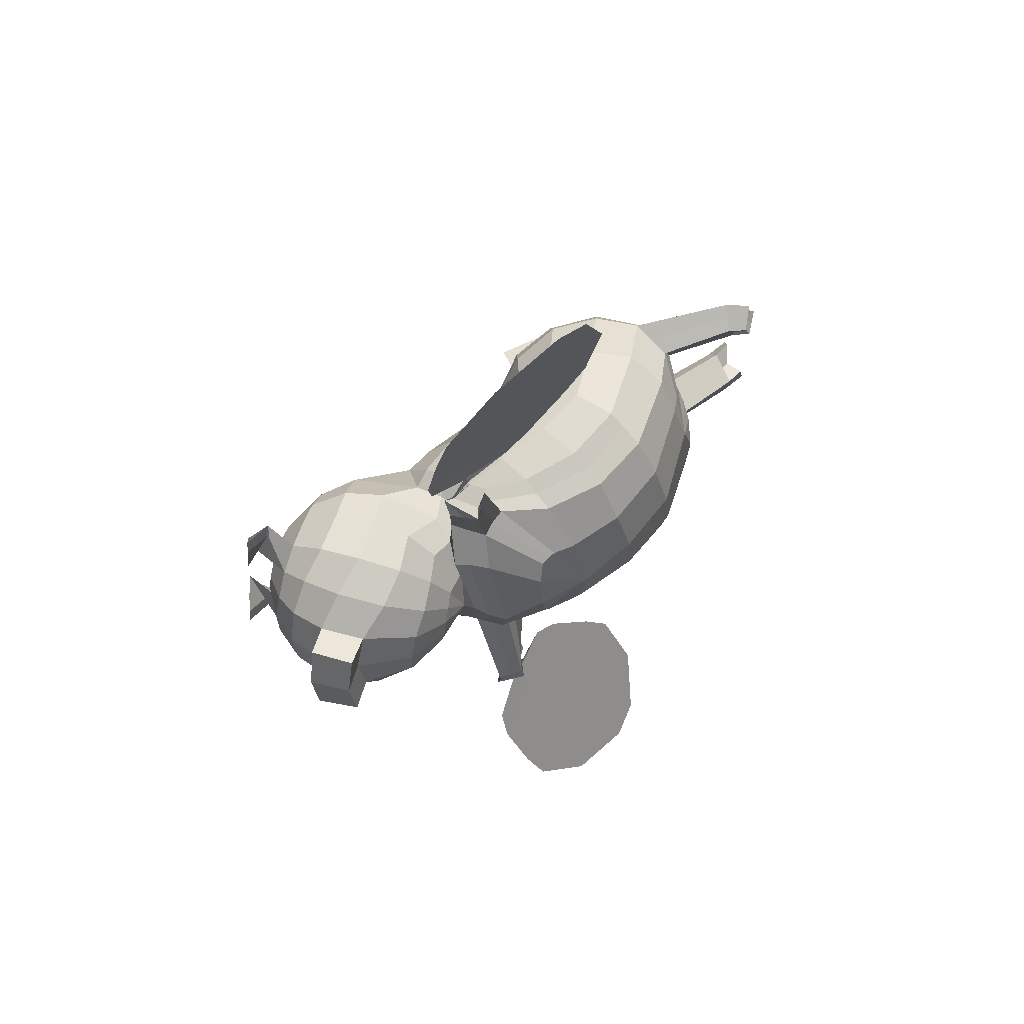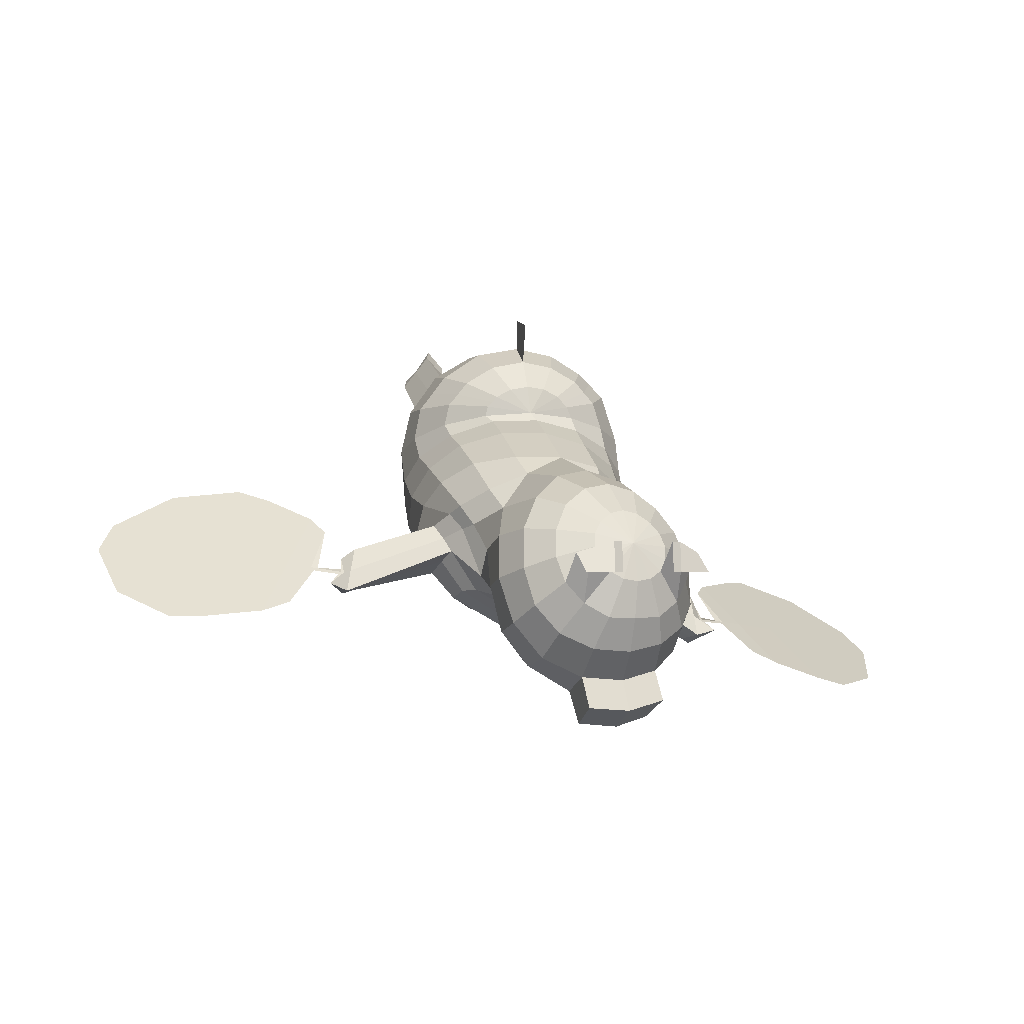
<metadata>
{"format":"obj","ext":"obj","renderer":"f3d","projection":"perspective","resolution":1024,"background":"white","views":[{"elev":-34.0,"azim":-79.9,"up":"+Z"},{"elev":-12.5,"azim":169.4,"up":"+Z"}]}
</metadata>
<code>
o Sphere
v -0.7662 2.951 -0.8677
v -0.5804 2.999 -0.8834
v -0.6991 2.968 -0.8735
v -0.4567 3.031 -0.8943
v -0.4074 2.883 -0.7076
v -0.6877 2.987 -0.6321
v -0.5307 2.851 -0.6965
v -0.7549 2.969 -0.6264
v 0.1029 1.199 -0.72
v 0.2525 0.924 -0.7474
v 0.03663 0.5092 -0.7642
v 0.1062 1.48 -0.6529
v 0.3216 1.239 -0.4007
v 0.4409 0.9228 -0.5364
v 0.1694 0.4786 -0.6727
v -0.2519 1.688 0.2007
v 0.05317 1.582 0.07654
v 0.2724 1.383 -0.03244
v 0.3405 1.239 -0.07605
v 0.4486 1.071 -0.1493
v 0.4948 0.7916 -0.3545
v 0.2025 0.3731 -0.6055
v -0.1867 1.509 0.3894
v 0.1482 1.315 0.359
v 0.3917 1.069 0.238
v 0.5074 0.8301 0.07721
v 0.5349 0.5916 -0.1218
v 0.451 0.4024 -0.338
v 0.1667 0.2058 -0.5563
v 3.115 0.6448 -0.7371
v 1.209 0.899 -0.7384
v 1.243 1.023 -0.4598
v 1.183 0.8993 -0.4466
v -0.05534 0.747 0.946
v 0.282 0.5371 0.8997
v 0.5094 0.221 0.8425
v 0.5833 -0.1432 0.797
v 0.4902 -0.5062 0.7795
v 0.2499 -0.7684 0.785
v -0.09921 -0.858 0.7574
v -0.07389 0.7621 1.029
v 0.2445 0.5637 1.083
v 0.4585 0.2258 1.122
v 0.5018 -0.1467 1.184
v 0.3736 -0.5048 1.264
v 0.1269 -0.7653 1.263
v -0.1514 -0.858 0.9895
v -0.1516 0.7839 1.117
v 0.09494 0.6146 1.277
v 0.255 0.3235 1.403
v 0.2848 -0.01639 1.5
v 0.1598 -0.3726 1.578
v -0.03931 -0.6668 1.511
v -0.2417 -0.8261 1.146
v -0.2761 0.7997 1.185
v -0.1379 0.6532 1.426
v -0.05052 0.3909 1.614
v -0.02894 0.0324 1.694
v -0.1111 -0.2906 1.706
v -0.2449 -0.5884 1.595
v -0.352 -0.7936 1.203
v 0.3865 -1.349 1.839
v 0.191 -1.343 1.746
v 0.1838 -1.222 2.109
v 0.03587 -1.246 1.952
v 0.08958 -0.2425 -0.3092
v 0.009896 -0.6136 0.08081
v -0.1398 1.098 0.6979
v -0.1101 0.8141 0.879
v 0.241 0.6307 0.7788
v 0.205 0.9328 0.6122
v 0.4376 0.6732 0.456
v 0.4816 0.3378 0.6404
v 0.5707 0.02047 0.4896
v 0.5536 0.3769 0.2573
v 0.536 0.08287 0.03993
v 0.5228 -0.2769 0.3305
v 0.3347 -0.5089 0.1902
v 0.3863 -0.1283 -0.1553
v -0.198 -0.8438 1.072
v 1.12 0.911 -0.57
v 1.169 1.122 -0.5738
v 1.225 1.128 -0.5946
v 1.137 0.9249 -0.5978
v -0.8199 2.741 -0.8782
v -0.7169 2.674 -1.179
v -0.6237 2.519 -1.409
v -0.5834 2.268 -1.601
v -0.5486 1.941 -1.67
v -0.4355 1.576 -1.502
v -0.4016 1.322 -1.223
v -0.04453 1.691 -0.1046
v -0.7111 2.747 -0.823
v -0.5124 2.683 -1.073
v -0.3502 2.501 -1.289
v -0.2639 2.236 -1.452
v -0.2108 1.918 -1.472
v -0.2129 1.602 -1.356
v -0.2942 1.354 -1.137
v 0.2413 1.337 -0.2229
v 0.3812 1.164 -0.2762
v -0.6323 2.736 -0.7328
v -0.3666 2.663 -0.9064
v -0.1584 2.478 -1.067
v -0.03166 2.222 -1.17
v 0.008443 1.915 -1.196
v -0.06349 1.622 -1.116
v -0.2177 1.369 -1.012
v 0.4694 0.8623 -0.4391
v 0.1901 0.4293 -0.6352
v -0.5956 2.71 -0.6213
v -0.3012 2.621 -0.698
v -0.07308 2.449 -0.7607
v 0.08057 2.187 -0.7993
v 0.09902 1.889 -0.8152
v 0.004125 1.606 -0.8309
v -0.07562 1.29 -0.7882
v 1.137 0.9087 -0.7103
v 1.096 0.9179 -0.4344
v -0.6065 2.673 -0.5053
v -0.3175 2.554 -0.461
v -0.09041 2.365 -0.4203
v 0.06079 2.09 -0.4292
v 0.07032 1.571 -0.4433
v 1.139 1.131 -0.3952
v 1.196 1.117 -0.7502
v -0.6633 2.63 -0.4022
v -0.4149 2.465 -0.2328
v -0.2185 2.242 -0.1294
v 0.171 1.487 -0.2131
v -0.7537 2.583 -0.316
v -0.5923 2.387 -0.07344
v -0.4292 2.091 0.09248
v 0.22 -1.051 2.001
v 0.06001 -1.138 1.865
v 0.4227 -1.178 1.731
v 0.2152 -1.236 1.659
v 0.03826 -0.7154 1.408
v 0.2618 -0.4357 1.442
v 0.3929 -0.08841 1.341
v 0.3598 0.2738 1.254
v 0.1707 0.589 1.176
v -0.1118 0.775 1.069
v 0.2026 -1.223 1.865
v 0.2996 -1.224 1.917
v 0.1376 -1.187 1.762
v 0.3213 -1.115 1.866
v -0.632 2.312 -1.854
v -0.614 1.99 -1.941
v 0.2014 1.091 -0.7134
v 0.3845 1.095 -0.4648
v 0.4661 0.9362 -0.2573
v 0.485 0.4988 -0.2289
v 1.346 1.169 -0.6998
v 2.662 0.0873 0.2267
v 0.3712 -0.6379 0.7807
v 0.2517 -0.6343 1.26
v 0.06024 -0.5197 1.545
v -0.1805 -0.4346 1.655
v 0.2888 -1.346 1.792
v 0.1099 -1.234 2.03
v 0.4604 -0.02399 -0.0551
v 0.4288 -0.3938 0.2616
v 2.889 0.366 -0.2552
v 1.117 1.025 -0.4145
v 1.167 1.013 -0.73
v 0.3189 -1.207 1.695
v 0.14 -1.095 1.933
v 0.2511 -1.223 1.891
v 2.106 0.7276 -0.4141
v 1.833 0.3924 0.1655
v 2.378 1.063 -0.9937
v 1.908 1.182 -0.9536
v 1.479 0.6542 -0.04178
v 1.694 0.9179 -0.4977
v 3.294 0.2776 -0.3089
v 3.177 0.1341 -0.06079
v 3.236 0.2059 -0.1849
v 2.086 0.2364 0.2709
v 2.677 0.964 -0.9871
v 2.382 0.6002 -0.3581
v 1.475 1.036 -0.5693
v 1.46 1.022 -0.5449
v 1.684 1.192 -0.8732
v 1.495 1.007 -0.5374
v 1.365 0.795 -0.1861
v 1.252 1.096 -0.5636
v 1.271 1.126 -0.6119
v 1.249 1.117 -0.5897
v -0.2799 0.1014 -0.6956
v -1.204 2.837 -0.8299
v -1.389 2.789 -0.8135
v -1.271 2.82 -0.8242
v -1.513 2.757 -0.803
v -1.464 2.609 -0.6163
v -1.259 2.838 -0.5829
v -1.339 2.642 -0.6264
v -0.4096 1.142 -0.9198
v -0.4185 1.046 -0.9627
v -0.1738 0.8203 -0.953
v -0.2026 0.4871 -0.8381
v -1.192 2.856 -0.5888
v -0.8586 1.131 -0.7923
v -0.8915 0.8319 -0.8788
v -0.544 0.4532 -0.8411
v -1.02 1.143 -0.6567
v -1.114 1.119 -0.5492
v -1.158 0.8125 -0.7201
v -0.742 0.3998 -0.7907
v -0.9329 1.534 0.188
v -1.132 1.336 0.03243
v -1.221 1.123 -0.1354
v -1.223 0.9771 -0.2691
v -1.262 0.9285 -0.3317
v -1.234 0.6684 -0.5495
v -0.8031 0.2909 -0.7306
v -0.9312 1.38 0.3569
v -1.173 1.125 0.2702
v -1.309 0.869 0.1003
v -1.35 0.6351 -0.1003
v -1.309 0.4431 -0.303
v -1.152 0.2787 -0.5112
v -0.7832 0.1304 -0.6638
v -3.748 0.252 -1.254
v -1.891 0.7314 -1.053
v -1.963 0.7858 -0.7577
v -1.886 0.6731 -0.7679
v -0.4266 0.8044 1.218
v -0.413 0.6699 1.488
v -0.3763 0.01517 1.759
v -0.3807 -0.3421 1.691
v -0.4294 -0.5921 1.532
v -0.46 -0.7825 1.163
v -0.4506 -0.8389 0.6246
v -0.4519 0.8183 0.9736
v -0.8395 0.7409 0.9645
v -1.16 0.5296 0.9391
v -1.369 0.2225 0.9176
v -1.432 -0.1322 0.8767
v -1.346 -0.4815 0.8376
v -1.124 -0.7106 0.6907
v -0.8206 -0.7883 0.6069
v -0.7989 0.7575 1.059
v -1.084 0.5543 1.167
v -1.247 0.2089 1.325
v -1.267 -0.1782 1.372
v -1.161 -0.5299 1.326
v -0.9928 -0.7456 1.116
v -0.7679 -0.8098 0.8023
v -0.7069 0.7785 1.147
v -0.9118 0.5915 1.347
v -1.017 0.2697 1.522
v -0.9694 -0.1464 1.639
v -0.8497 -0.5426 1.55
v -0.7567 -0.762 1.278
v -0.6666 -0.8112 0.9462
v -0.5772 0.7954 1.206
v -0.6792 0.6216 1.462
v -0.7382 0.3615 1.649
v -0.7163 -0.04156 1.719
v -0.5744 -0.4721 1.618
v -0.5413 -0.7089 1.371
v -0.5539 -0.7977 1.051
v -1.172 -1.515 1.398
v -1.027 -1.463 1.246
v -0.8637 -1.544 1.583
v -0.7909 -1.485 1.387
v -0.7665 -0.2489 -0.4112
v -0.8036 -0.5944 -0.008705
v -0.3848 -0.6415 -0.01248
v -0.3391 -0.2966 -0.408
v -0.8944 1.021 0.6485
v -0.8779 0.7705 0.8425
v -1.191 0.571 0.7368
v -1.192 0.8073 0.5158
v -1.359 0.5495 0.3428
v -1.389 0.2825 0.5866
v -1.441 -0.02008 0.4219
v -1.406 0.2753 0.126
v -0.5001 0.8572 0.8973
v -0.5284 1.125 0.7091
v -1.334 0.02828 -0.1038
v -1.355 -0.2934 0.25
v -1.133 -0.4917 0.07035
v -1.126 -0.1569 -0.2976
v -0.717 -0.8116 0.8755
v -0.8683 2.544 -0.2794
v -0.8058 2.312 -0.01026
v -0.7002 1.971 0.1811
v -0.5777 1.519 0.3964
v -0.9165 2.687 -0.5749
v -1.821 0.7237 -0.8796
v -1.899 0.9203 -0.8362
v -1.951 0.9212 -0.8708
v -0.94 2.718 -0.8885
v -0.9323 2.647 -1.176
v -0.9264 2.499 -1.42
v -0.9213 2.259 -1.615
v -0.8752 1.933 -1.701
v -0.6685 1.529 -1.539
v -0.5198 1.284 -1.249
v -1.838 0.7412 -0.904
v -1.057 2.681 -0.8573
v -1.155 2.562 -1.14
v -1.204 2.412 -1.336
v -1.213 2.163 -1.516
v -1.128 1.832 -1.598
v -0.8701 1.449 -1.472
v -0.6259 1.25 -1.209
v -1.091 1.423 -0.1172
v -1.149 2.635 -0.7846
v -1.322 2.48 -1
v -1.416 2.274 -1.171
v -1.416 1.984 -1.327
v -1.264 1.631 -1.389
v -1.006 1.352 -1.311
v -0.7049 1.217 -1.119
v -1.1 1.105 -0.3376
v -1.185 1.036 -0.4386
v -1.204 2.588 -0.6836
v -1.423 2.388 -0.8157
v -1.537 2.114 -0.9512
v -1.516 1.788 -1.068
v -1.356 1.487 -1.118
v -1.067 1.293 -1.072
v -0.7456 1.192 -0.9929
v -1.201 0.7463 -0.628
v -0.78 0.3482 -0.758
v -1.214 2.548 -0.5693
v -1.442 2.311 -0.6074
v -1.554 2.005 -0.6708
v -1.519 1.69 -0.728
v -1.335 1.432 -0.7721
v -1.056 1.265 -0.8065
v -0.7454 1.093 -0.785
v -1.83 0.7508 -1.016
v -1.803 0.6991 -0.7451
v -1.177 2.521 -0.4584
v -1.37 2.262 -0.3851
v -1.459 1.953 -0.3604
v -1.416 1.64 -0.3905
v -1.078 1.249 -0.4505
v -1.877 0.8879 -0.6576
v -1.917 0.9541 -1.011
v -1.1 2.512 -0.3669
v -1.22 2.242 -0.1847
v -1.267 1.933 -0.09642
v -1.135 1.205 -0.2704
v -0.9899 2.519 -0.2979
v -1.027 2.263 -0.05367
v -0.9984 1.933 0.102
v -0.8985 -1.342 1.592
v -0.821 -1.348 1.379
v -1.207 -1.313 1.408
v -1.057 -1.326 1.238
v -0.8748 -0.7511 1.207
v -1.004 -0.5284 1.458
v -1.115 -0.1697 1.51
v -1.122 0.2307 1.438
v -0.9968 0.5733 1.256
v -0.7526 0.7702 1.101
v -0.9685 -1.42 1.4
v -1.038 -1.448 1.481
v -0.939 -1.337 1.308
v -1.053 -1.328 1.5
v -0.4101 0.3734 1.972
v -0.4101 0.3827 1.698
v -0.4101 0.8032 1.797
v -0.9634 2.297 -1.865
v -0.9296 1.982 -1.958
v -1.264 2.215 -1.764
v -1.197 1.897 -1.859
v -0.2546 0.9437 -0.9473
v -0.9098 1.01 -0.8317
v -1.15 0.9889 -0.6352
v -1.246 0.8117 -0.446
v -1.233 0.3716 -0.404
v -2.071 0.9699 -0.9685
v -3.257 -0.4681 -0.4257
v -0.4065 -0.4521 1.615
v -1.236 -0.5969 0.7739
v -1.077 -0.6363 1.223
v -0.8032 -0.6523 1.414
v -0.5456 -0.5961 1.491
v -1.1 -1.489 1.322
v -0.8273 -1.514 1.485
v -1.231 -0.0609 -0.198
v -1.246 -0.3925 0.1653
v -3.503 -0.1081 -0.8396
v -1.84 0.7936 -0.7012
v -1.875 0.8522 -1.014
v -1.132 -1.32 1.323
v -0.8597 -1.345 1.486
v -1.003 -1.434 1.441
v -2.774 0.3805 -0.8466
v -2.479 -0.0525 -0.3487
v -3.07 0.8136 -1.344
v -2.623 0.9783 -1.242
v -2.159 0.297 -0.4587
v -2.391 0.6376 -0.8503
v -3.889 -0.2318 -0.9431
v -3.762 -0.4171 -0.73
v -3.825 -0.3245 -0.8365
v -2.711 -0.2616 -0.3038
v -3.351 0.6783 -1.384
v -3.031 0.2084 -0.8441
v -2.188 0.7962 -0.8771
v -2.173 0.7791 -0.8557
v -2.404 0.9962 -1.148
v -2.206 0.7578 -0.8543
v -2.06 0.4834 -0.5551
v -1.975 0.8803 -0.8457
v -1.995 0.9176 -0.8888
v -1.974 0.9069 -0.867
v -2.149 0.7609 -0.8612
v 1.44 1.008 -0.5404
f 116 115 124 12
f 94 93 8 7
f 201 200 10 11
f 373 199 9 150
f 16 133 289 290
f 102 103 5 6
f 11 10 14 15
f 150 9 13 151
f 198 108 117
f 198 99 108
f 110 109 21 22
f 82 125 32 83
f 101 100 19 20
f 117 116 12
f 22 21 28 29
f 152 20 27 153
f 20 19 26 27
f 19 18 25 26
f 18 17 24 25
f 17 16 23 24
f 123 122 129 92
f 92 129 133 16
f 190 201 11
f 190 11 15
f 190 15 110 22
f 190 22 29
f 69 280 235 34
f 73 70 35 36
f 77 74 37 38
f 67 78 39 40
f 270 67 40 234
f 183 182 184 185
f 70 69 34 35
f 74 73 36 37
f 81 118 31 84
f 163 77 38 156
f 167 136 62 160
f 40 39 46 47
f 156 38 45 157
f 38 37 44 45
f 37 36 43 44
f 36 35 42 43
f 35 34 41 42
f 80 138 53 54
f 139 140 51 52
f 140 141 50 51
f 141 142 49 50
f 142 143 48 49
f 54 53 60 61
f 158 52 59 159
f 52 51 58 59
f 51 50 57 58
f 50 49 56 57
f 49 48 55 56
f 234 40 47
f 34 235 41
f 234 47 80 54
f 41 235 48 143
f 234 54 61
f 48 235 55
f 234 61 233
f 61 60 232 233
f 159 59 231 380
f 59 58 230 231
f 56 55 228 229
f 55 235 228
f 169 145 64 161
f 146 137 63 144
f 147 134 64 145
f 168 135 65 161
f 153 27 76 162
f 162 76 77 163
f 26 25 72 75
f 75 72 73 74
f 24 23 68 71
f 71 68 69 70
f 190 29 66 271
f 271 66 67 270
f 29 28 79 66
f 66 79 78 67
f 27 26 75 76
f 76 75 74 77
f 25 24 71 72
f 72 71 70 73
f 68 281 280 69
f 53 138 146 135
f 45 139 147 136
f 130 92 17 18
f 199 198 117 9
f 124 123 92 130
f 103 94 7 5
f 15 14 109 110
f 13 12 100 101
f 89 299 370 149
f 198 91 99
f 301 300 90 91
f 300 299 89 90
f 298 88 148 369
f 298 297 87 88
f 297 296 86 87
f 296 295 85 86
f 198 301 91
f 189 188 182 183
f 91 90 98 99
f 90 89 97 98
f 89 88 96 97
f 88 87 95 96
f 87 86 94 95
f 86 85 93 94
f 119 81 84 33
f 13 101 82 126
f 99 98 107 108
f 98 97 106 107
f 97 96 105 106
f 96 95 104 105
f 95 94 103 104
f 93 102 6 8
f 21 109 81 119
f 101 20 125 82
f 108 107 116 117
f 107 106 115 116
f 106 105 114 115
f 105 104 113 114
f 104 103 112 113
f 103 102 111 112
f 152 21 119 165
f 151 13 126 166
f 115 114 123 124
f 114 113 122 123
f 113 112 121 122
f 112 111 120 121
f 109 14 118 81
f 12 124 130 100
f 8 6 3 1
f 5 7 2 4
f 122 121 128 129
f 121 120 127 128
f 100 130 18 19
f 6 5 4 3
f 129 128 132 133
f 128 127 131 132
f 157 45 136 167
f 138 46 137 146
f 139 52 134 147
f 158 53 135 168
f 23 290 281 68
f 7 8 1 2
f 2 1 3 4
f 295 291 85
f 85 291 93
f 93 291 102
f 102 291 111
f 111 291 120
f 120 291 127
f 127 291 131
f 16 290 23
f 9 117 12 13
f 16 17 92
f 133 132 288 289
f 132 131 287 288
f 131 291 287
f 136 147 145 62
f 135 146 144 65
f 160 62 145 169
f 42 41 143 142
f 43 42 142 141
f 44 43 141 140
f 45 44 140 139
f 47 46 138 80
f 370 369 148 149
f 88 89 149 148
f 63 160 169 144
f 52 158 168 134
f 46 157 167 137
f 14 151 166 118
f 20 152 165 125
f 79 162 163 78
f 28 153 162 79
f 134 168 161 64
f 144 169 161 65
f 60 159 380 232
f 53 158 159 60
f 39 156 157 46
f 137 167 160 63
f 78 163 156 39
f 118 166 154 31
f 171 170 181 179
f 170 172 180 181
f 21 152 153 28
f 10 150 151 14
f 200 373 150 10
f 164 30 176 178
f 155 164 178 177
f 179 181 164 155
f 181 180 30 164
f 175 173 172 170
f 174 175 170 171
f 185 184 173 175
f 165 119 33 32
f 166 126 154
f 126 82 83 154
f 186 185 175 174
f 31 154 83 84
f 125 165 32
f 84 83 32 33
f 32 83 189 187
f 83 154 188 189
f 334 206 342 333
f 312 197 202 311
f 201 205 204 200
f 373 374 203 199
f 210 290 289 351
f 320 196 195 321
f 205 209 208 204
f 374 375 207 203
f 198 335 326
f 198 326 317
f 328 216 215 327
f 293 294 226 343
f 319 214 213 318
f 335 206 334
f 216 223 222 215
f 376 377 221 214
f 214 221 220 213
f 213 220 219 212
f 212 219 218 211
f 211 218 217 210
f 341 310 347 340
f 310 210 351 347
f 190 205 201
f 190 209 205
f 190 216 328 209
f 190 223 216
f 273 236 235 280
f 277 238 237 274
f 283 240 239 278
f 269 242 241 284
f 270 234 242 269
f 408 410 409 407
f 274 237 236 273
f 278 239 238 277
f 292 302 225 336
f 388 381 240 283
f 392 385 264 354
f 242 249 248 241
f 381 382 247 240
f 240 247 246 239
f 239 246 245 238
f 238 245 244 237
f 237 244 243 236
f 286 256 255 356
f 357 254 253 358
f 358 253 252 359
f 359 252 251 360
f 360 251 250 361
f 256 263 262 255
f 383 384 261 254
f 254 261 260 253
f 253 260 259 252
f 252 259 258 251
f 251 258 257 250
f 234 249 242
f 236 243 235
f 234 256 286 249
f 243 361 250 235
f 234 263 256
f 250 257 235
f 234 233 263
f 263 233 232 262
f 384 380 231 261
f 261 231 230 260
f 258 229 228 257
f 257 228 235
f 394 386 266 363
f 364 362 265 355
f 365 363 266 352
f 393 386 267 353
f 377 387 282 221
f 387 388 283 282
f 220 279 276 219
f 279 278 277 276
f 218 275 272 217
f 275 274 273 272
f 190 271 268 223
f 271 270 269 268
f 223 268 285 222
f 268 269 284 285
f 221 282 279 220
f 282 283 278 279
f 219 276 275 218
f 276 277 274 275
f 272 273 280 281
f 255 353 364 356
f 247 354 365 357
f 348 212 211 310
f 199 203 335 198
f 342 348 310 341
f 321 195 197 312
f 209 328 327 208
f 207 319 318 206
f 307 372 370 299
f 198 317 309
f 301 309 308 300
f 300 308 307 299
f 298 369 371 306
f 298 306 305 297
f 297 305 304 296
f 296 304 303 295
f 198 309 301
f 414 408 407 413
f 309 317 316 308
f 308 316 315 307
f 307 315 314 306
f 306 314 313 305
f 305 313 312 304
f 304 312 311 303
f 337 227 302 292
f 207 344 293 319
f 317 326 325 316
f 316 325 324 315
f 315 324 323 314
f 314 323 322 313
f 313 322 321 312
f 311 202 196 320
f 215 337 292 327
f 319 293 343 214
f 326 335 334 325
f 325 334 333 324
f 324 333 332 323
f 323 332 331 322
f 322 331 330 321
f 321 330 329 320
f 376 390 337 215
f 375 391 344 207
f 333 342 341 332
f 332 341 340 331
f 331 340 339 330
f 330 339 338 329
f 327 292 336 208
f 206 318 348 342
f 202 191 193 196
f 195 194 192 197
f 340 347 346 339
f 339 346 345 338
f 318 213 212 348
f 196 193 194 195
f 347 351 350 346
f 346 350 349 345
f 382 392 354 247
f 356 364 355 248
f 357 365 352 254
f 383 393 353 255
f 217 272 281 290
f 197 192 191 202
f 192 194 193 191
f 295 303 291
f 303 311 291
f 311 320 291
f 320 329 291
f 329 338 291
f 338 345 291
f 345 349 291
f 210 217 290
f 203 207 206 335
f 210 310 211
f 351 289 288 350
f 350 288 287 349
f 349 287 291
f 354 264 363 365
f 353 267 362 364
f 385 394 363 264
f 244 360 361 243
f 245 359 360 244
f 246 358 359 245
f 247 357 358 246
f 249 286 356 248
f 370 372 371 369
f 306 371 372 307
f 265 362 394 385
f 254 352 393 383
f 248 355 392 382
f 208 336 391 375
f 214 343 390 376
f 285 284 388 387
f 222 285 387 377
f 352 266 386 393
f 362 267 386 394
f 262 232 380 384
f 255 262 384 383
f 241 248 382 381
f 355 265 385 392
f 284 241 381 388
f 336 225 378 391
f 396 404 406 395
f 395 406 405 397
f 215 222 377 376
f 204 208 375 374
f 200 204 374 373
f 389 403 401 224
f 379 402 403 389
f 404 379 389 406
f 406 389 224 405
f 400 395 397 398
f 399 396 395 400
f 410 400 398 409
f 390 226 227 337
f 391 378 344
f 344 378 294 293
f 411 399 400 410
f 225 302 294 378
f 343 226 390
f 302 227 226 294
f 226 412 414 294
f 294 414 413 378
f 408 414 412 415
f 408 415 411 410
f 183 416 187 189
f 183 185 186 416
f 58 57 367 230
f 57 56 229 367
f 260 230 367 259
f 259 367 229 258
f 366 368 229 367

</code>
